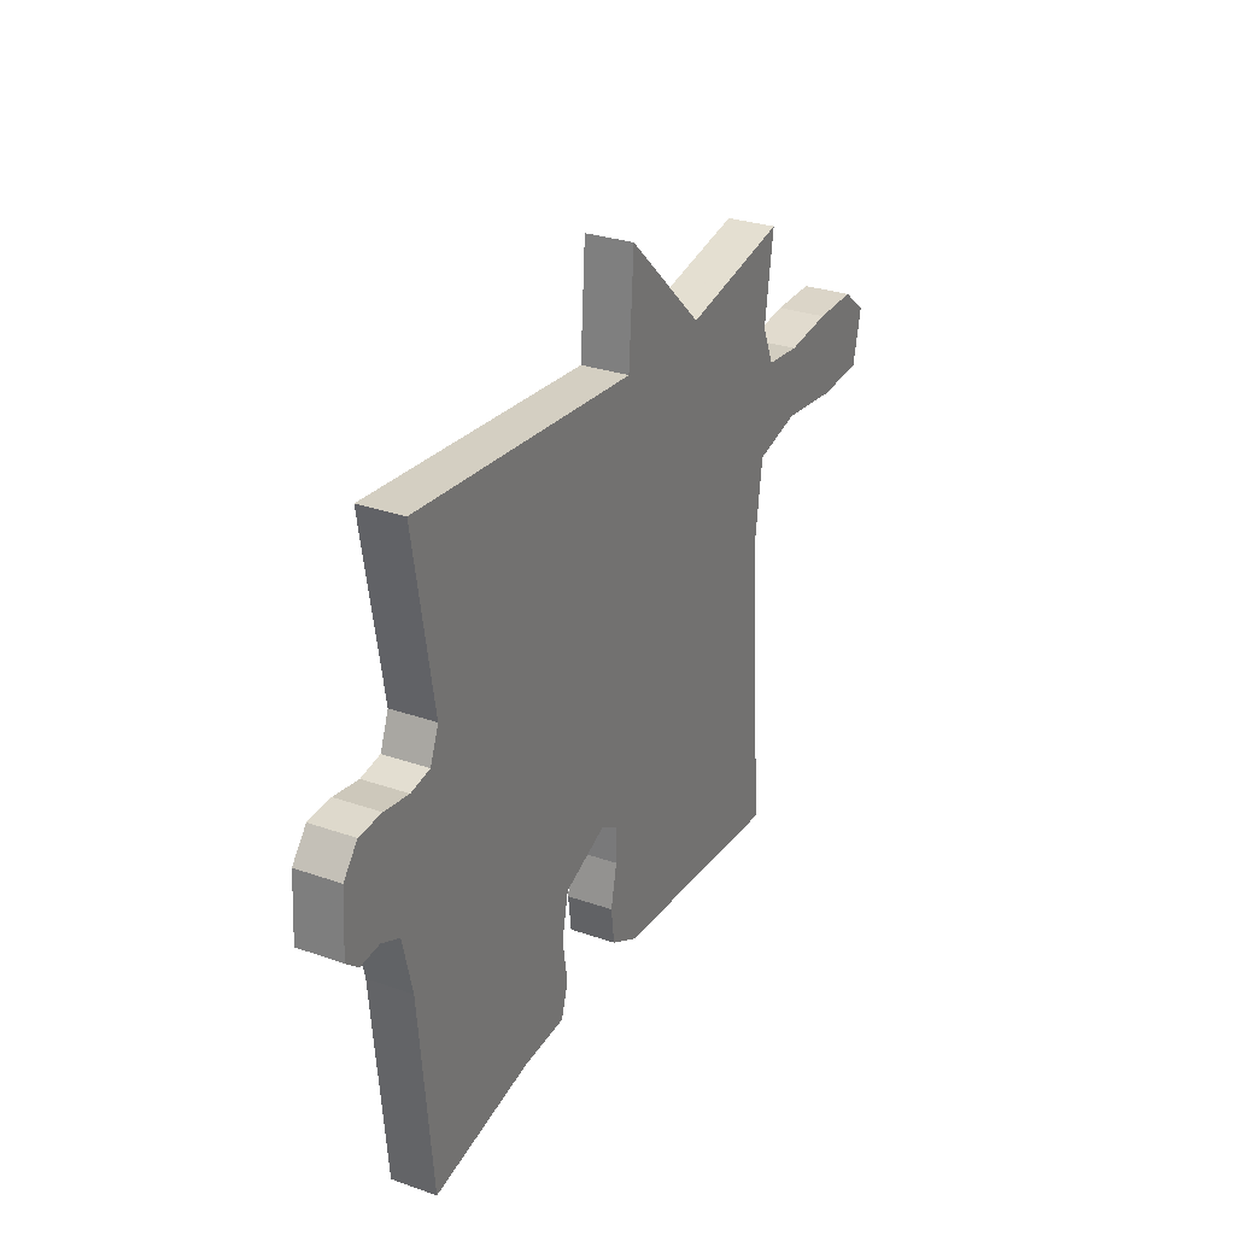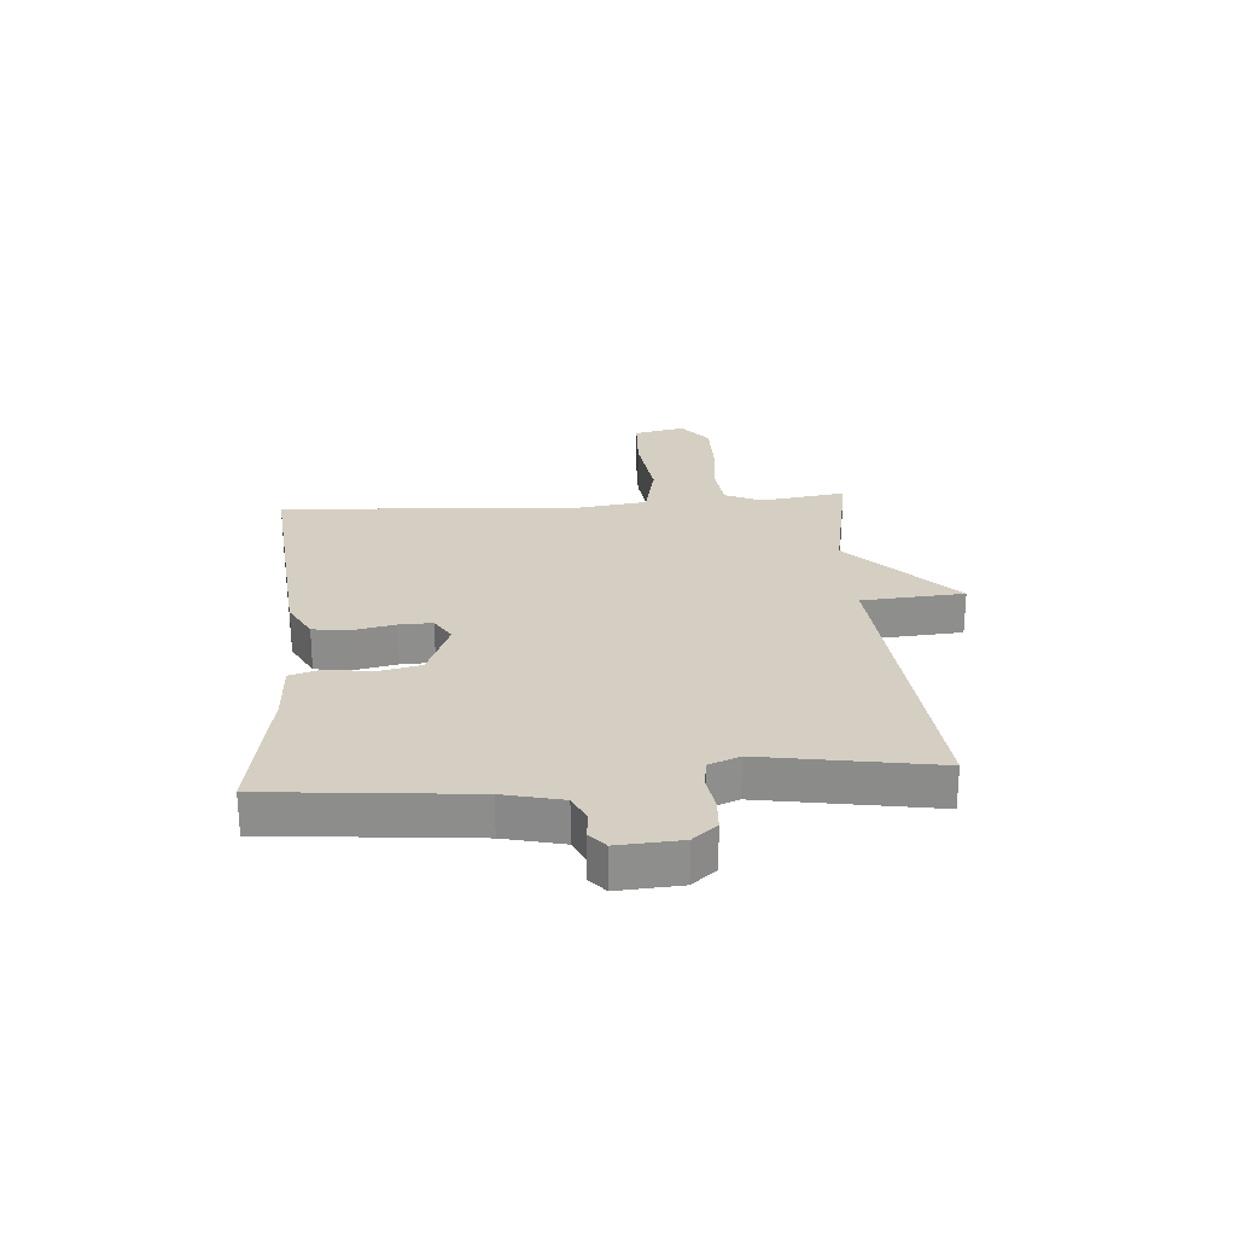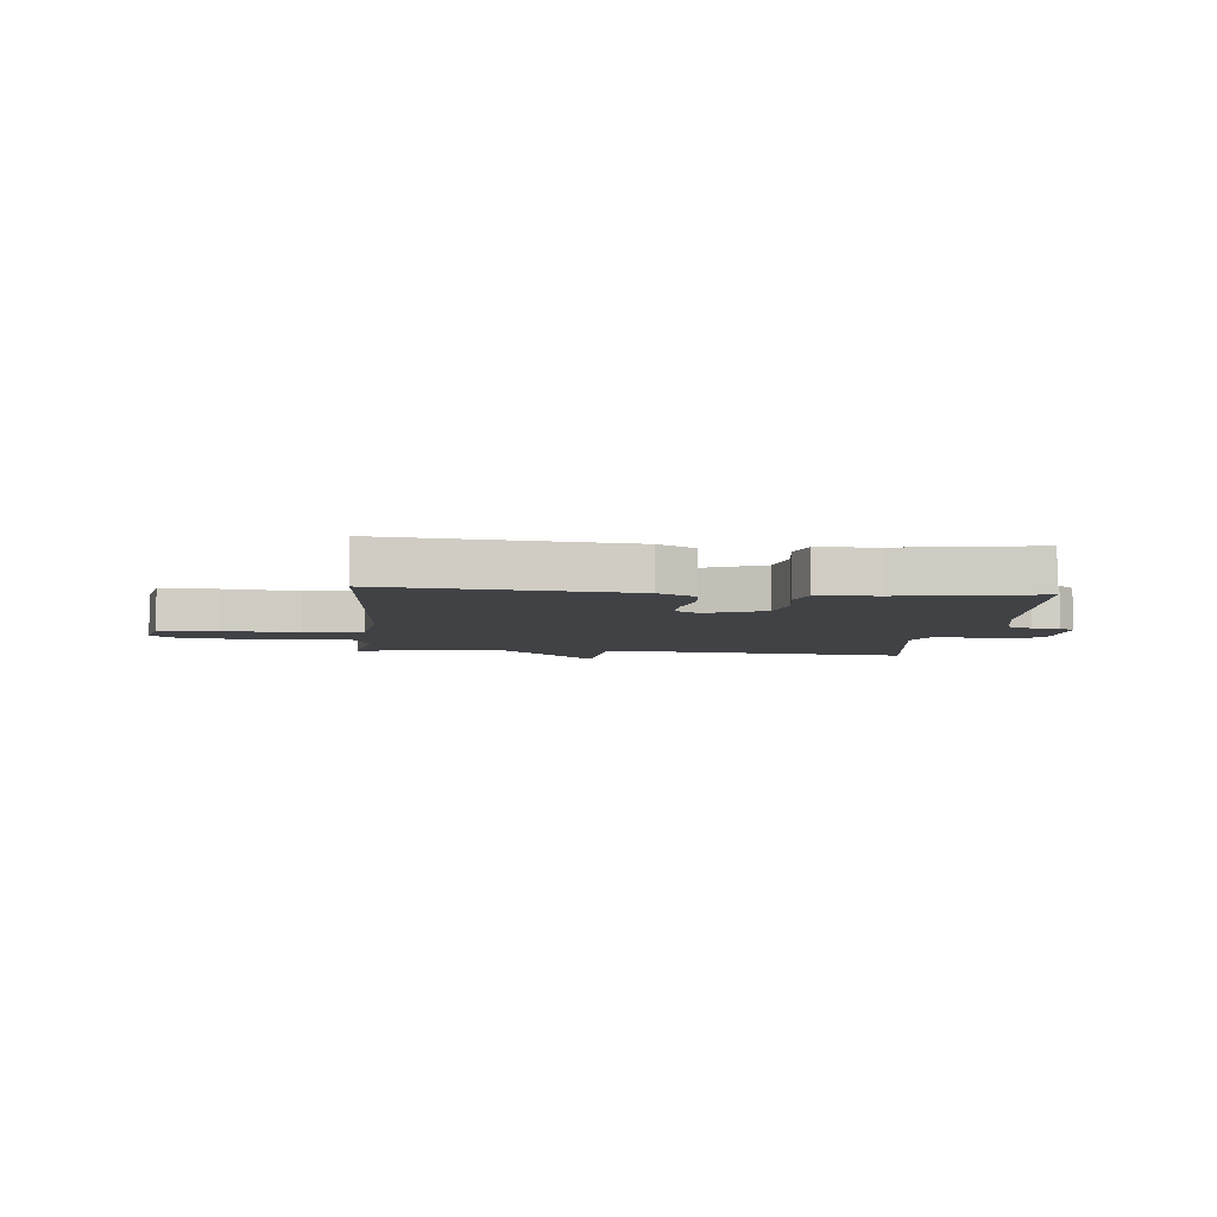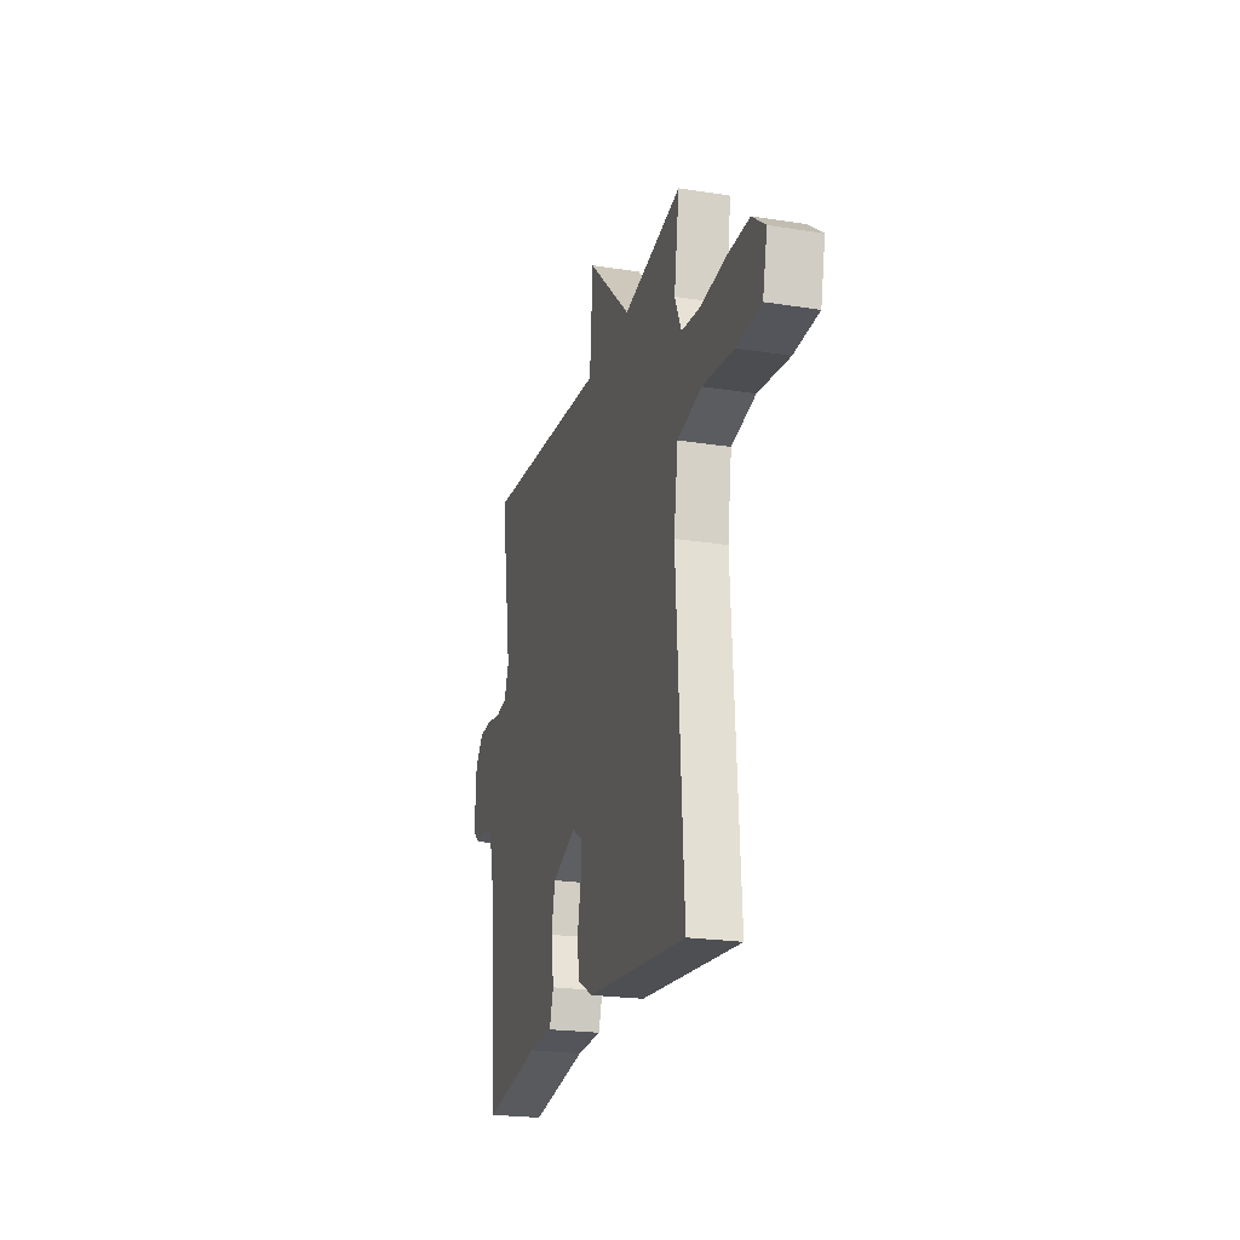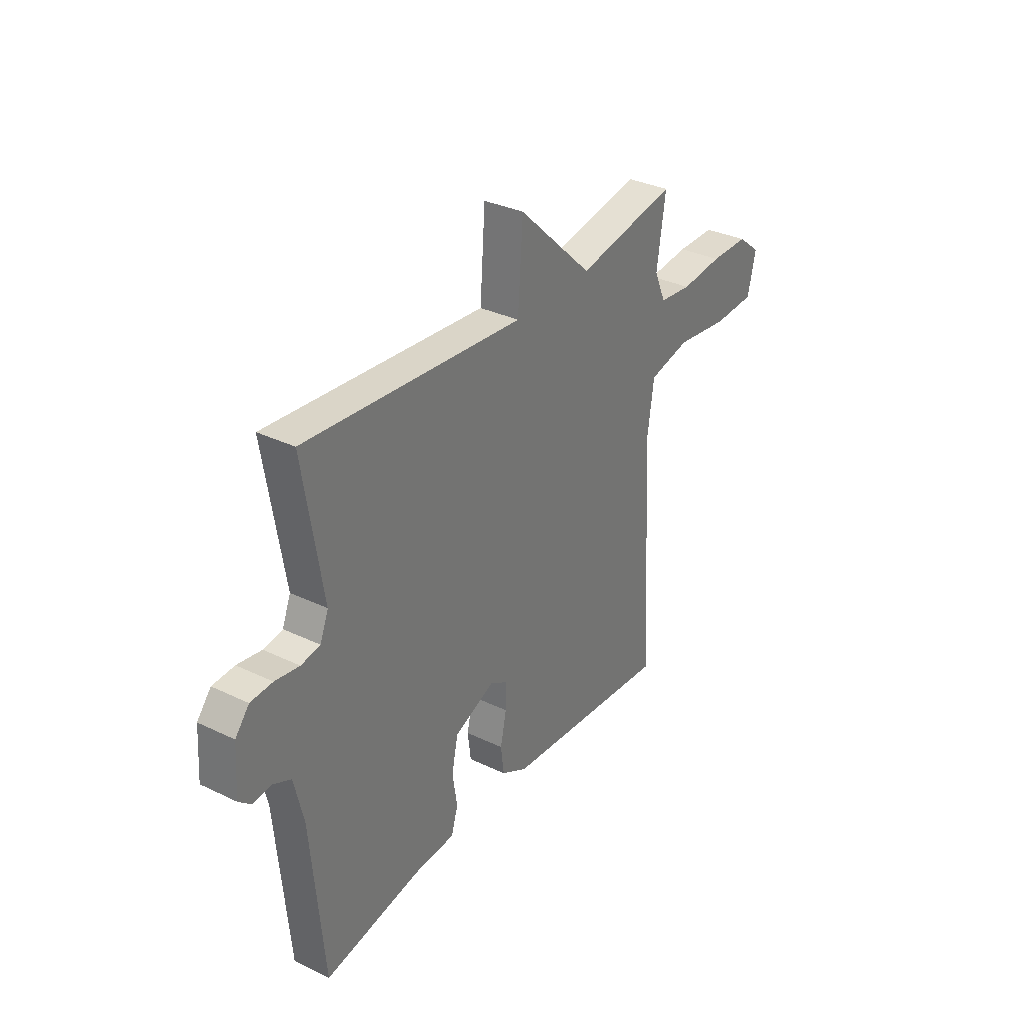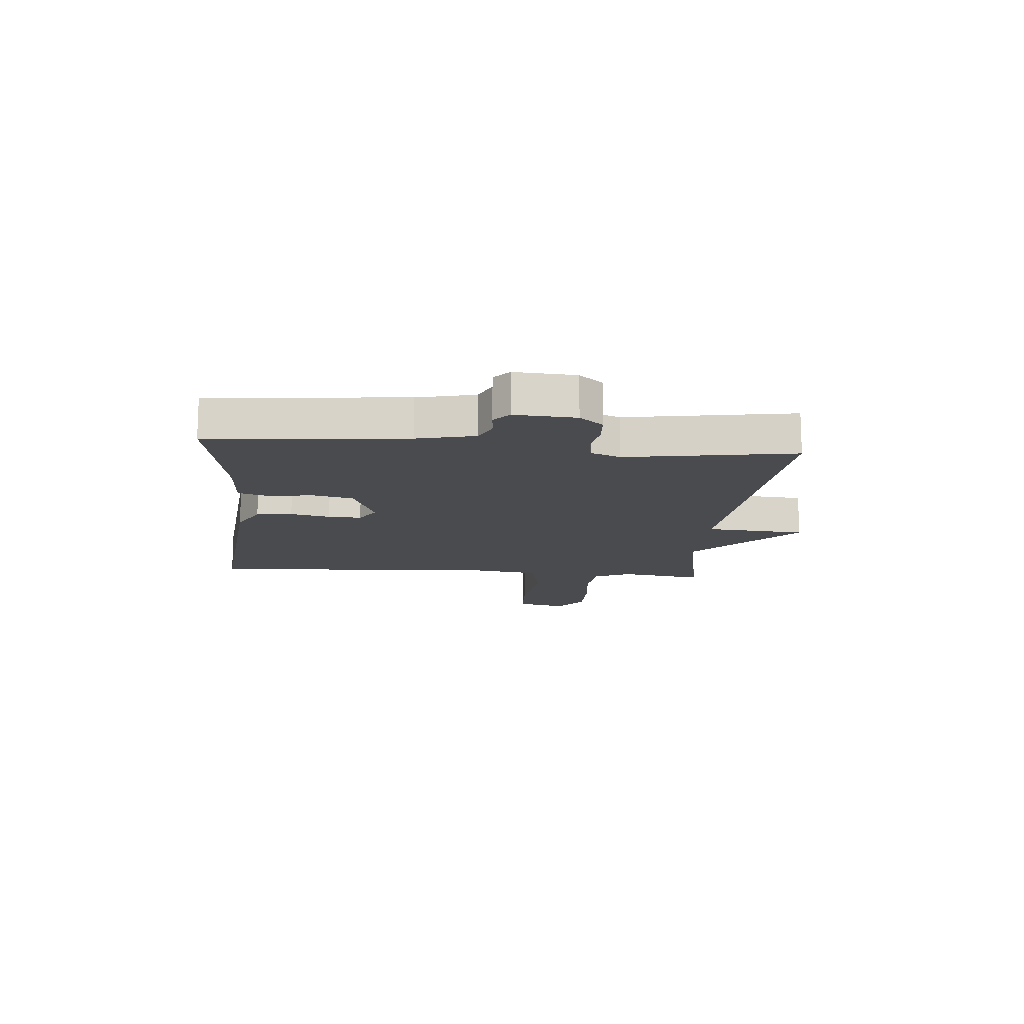
<metadata>
{"format":"obj","ext":"obj","renderer":"f3d","projection":"perspective","resolution":1024,"background":"white","views":[{"elev":29.6,"azim":-62.8,"up":"+Z"},{"elev":25.5,"azim":-94.2,"up":"+Y"},{"elev":-6.2,"azim":174.3,"up":"+Y"},{"elev":-22.5,"azim":74.7,"up":"+Z"},{"elev":33.0,"azim":-56.4,"up":"+Z"},{"elev":-14.0,"azim":-95.0,"up":"+Y"}]}
</metadata>
<code>
v -0.5 0.07 0.5
v 0.049 0.07 0.452
v 0.062 0.07 0.63
v 0.249 0.07 0.452
v 0.5 0.07 0.5
v 0.478 0.07 0.352
v 0.507 0.07 0.287
v 0.589 0.07 0.278
v 0.694 0.07 0.289
v 0.791 0.07 0.289
v 0.848 0.07 0.244
v 0.828 0.07 0.155
v 0.723 0.07 0.15
v 0.589 0.07 0.167
v 0.485 0.07 0.144
v 0.467 0.07 0.017
v 0.5 0.07 -0.5
v 0.072 0.07 -0.461
v 0.006 0.07 -0.425
v -0.002 0.07 -0.361
v 0.013 0.07 -0.29
v 0.015 0.07 -0.231
v -0.029 0.07 -0.204
v -0.132 0.07 -0.246
v -0.148 0.07 -0.32
v -0.136 0.07 -0.398
v -0.153 0.07 -0.453
v -0.258 0.07 -0.458
v -0.5 0.07 -0.5
v -0.532 0.07 -0.149
v -0.556 0.07 -0.047
v -0.601 0.07 -0.026
v -0.648 0.07 -0.03
v -0.678 0.07 -0.004
v -0.671 0.07 0.105
v -0.636 0.07 0.147
v -0.581 0.07 0.15
v -0.52 0.07 0.14
v -0.472 0.07 0.148
v -0.451 0.07 0.201
v -0.5 0 0.5
v 0.049 0 0.452
v 0.062 0 0.63
v 0.249 0 0.452
v 0.5 0 0.5
v 0.478 0 0.352
v 0.507 0 0.287
v 0.589 0 0.278
v 0.694 0 0.289
v 0.791 0 0.289
v 0.848 0 0.244
v 0.828 0 0.155
v 0.723 0 0.15
v 0.589 0 0.167
v 0.485 0 0.144
v 0.467 0 0.017
v 0.5 0 -0.5
v 0.072 0 -0.461
v 0.006 0 -0.425
v -0.002 0 -0.361
v 0.013 0 -0.29
v 0.015 0 -0.231
v -0.029 0 -0.204
v -0.132 0 -0.246
v -0.148 0 -0.32
v -0.136 0 -0.398
v -0.153 0 -0.453
v -0.258 0 -0.458
v -0.5 0 -0.5
v -0.532 0 -0.149
v -0.556 0 -0.047
v -0.601 0 -0.026
v -0.648 0 -0.03
v -0.678 0 -0.004
v -0.671 0 0.105
v -0.636 0 0.147
v -0.581 0 0.15
v -0.52 0 0.14
v -0.472 0 0.148
v -0.451 0 0.201
f 36 37 38
f 35 36 38
f 34 35 38
f 33 34 38
f 32 33 38
f 31 32 38 39
f 30 31 39
f 30 39 40
f 29 30 40
f 28 29 40
f 28 40 1
f 27 28 1
f 26 27 1
f 25 26 1
f 19 20 21
f 18 19 21
f 17 18 21
f 16 17 21
f 15 16 21 22
f 12 13 14
f 11 12 14
f 10 11 14
f 9 10 14
f 8 9 14
f 7 8 14 15
f 15 22 23
f 7 15 23
f 6 7 23
f 2 3 4
f 24 25 1
f 6 23 24
f 5 6 24
f 4 5 24
f 2 4 24
f 1 2 24
f 78 77 76
f 78 76 75
f 78 75 74
f 78 74 73
f 78 73 72
f 79 78 72 71
f 79 71 70
f 80 79 70
f 80 70 69
f 80 69 68
f 41 80 68
f 41 68 67
f 41 67 66
f 41 66 65
f 61 60 59
f 61 59 58
f 61 58 57
f 61 57 56
f 62 61 56 55
f 54 53 52
f 54 52 51
f 54 51 50
f 54 50 49
f 54 49 48
f 55 54 48 47
f 63 62 55
f 63 55 47
f 63 47 46
f 44 43 42
f 41 65 64
f 64 63 46
f 64 46 45
f 64 45 44
f 64 44 42
f 64 42 41
f 1 41 42 2
f 2 42 43 3
f 3 43 44 4
f 4 44 45 5
f 5 45 46 6
f 6 46 47 7
f 7 47 48 8
f 8 48 49 9
f 9 49 50 10
f 10 50 51 11
f 11 51 52 12
f 12 52 53 13
f 13 53 54 14
f 14 54 55 15
f 15 55 56 16
f 16 56 57 17
f 17 57 58 18
f 18 58 59 19
f 19 59 60 20
f 20 60 61 21
f 21 61 62 22
f 22 62 63 23
f 23 63 64 24
f 24 64 65 25
f 25 65 66 26
f 26 66 67 27
f 27 67 68 28
f 28 68 69 29
f 29 69 70 30
f 30 70 71 31
f 31 71 72 32
f 32 72 73 33
f 33 73 74 34
f 34 74 75 35
f 35 75 76 36
f 36 76 77 37
f 37 77 78 38
f 38 78 79 39
f 39 79 80 40
f 40 80 41 1

</code>
